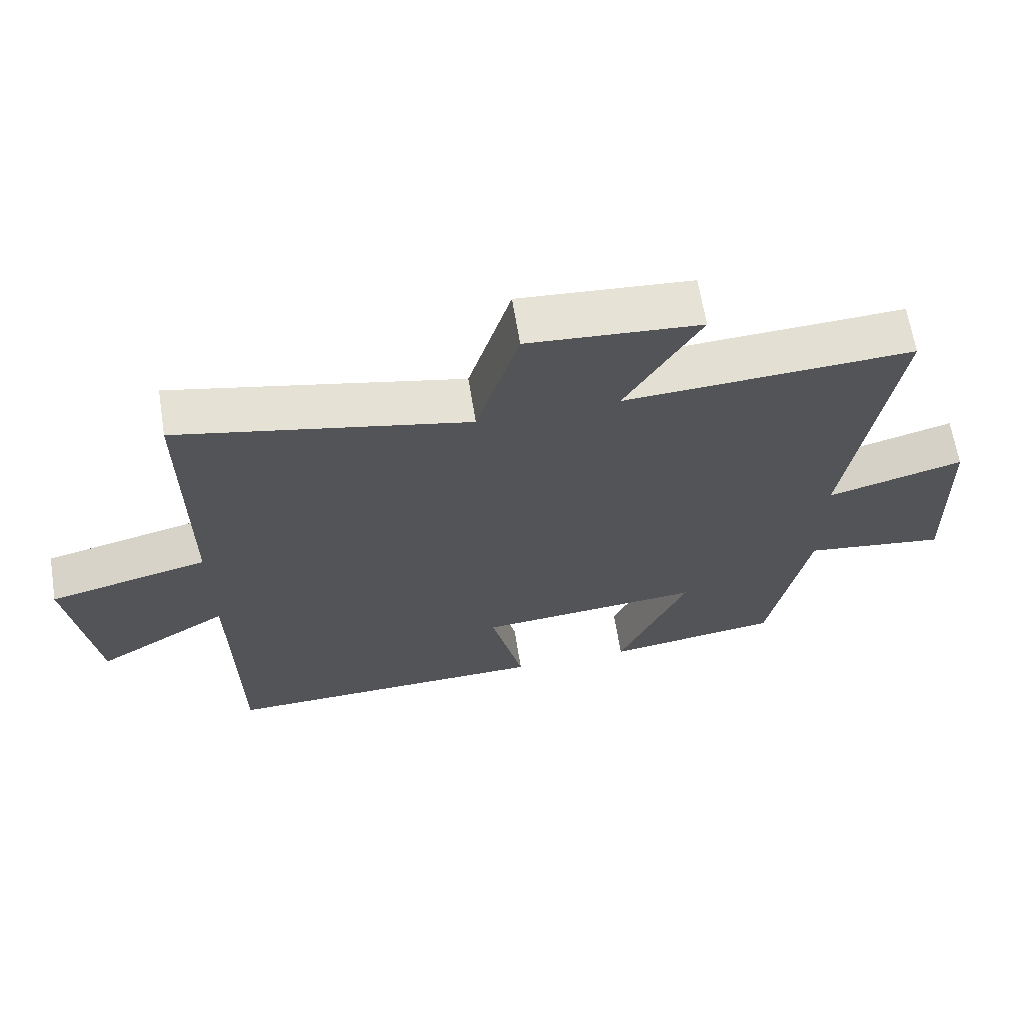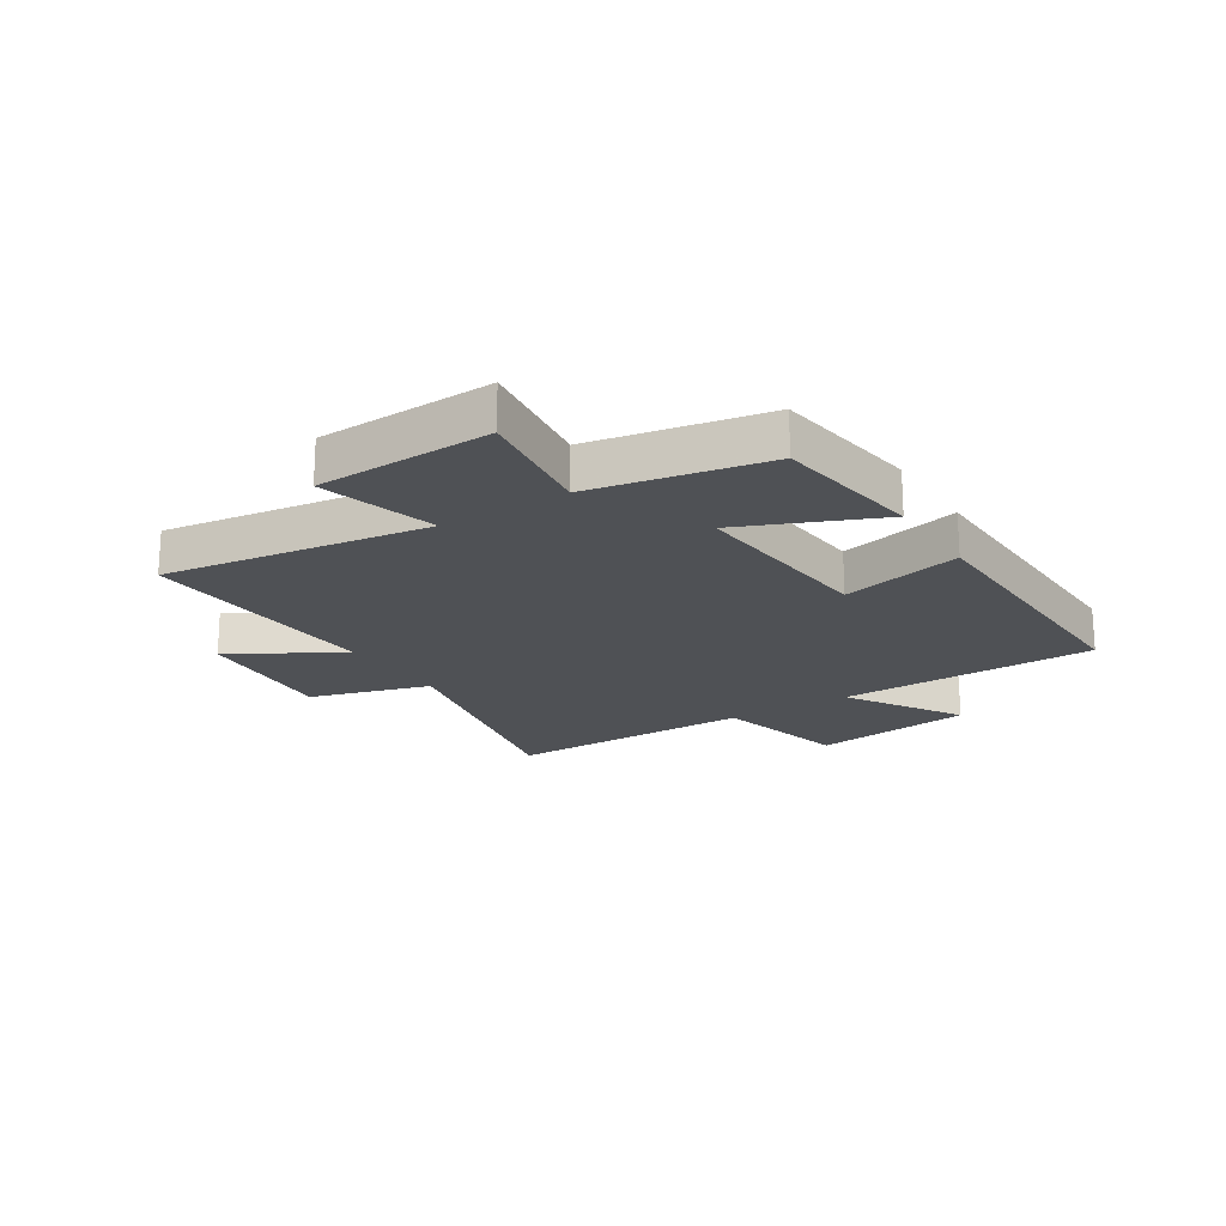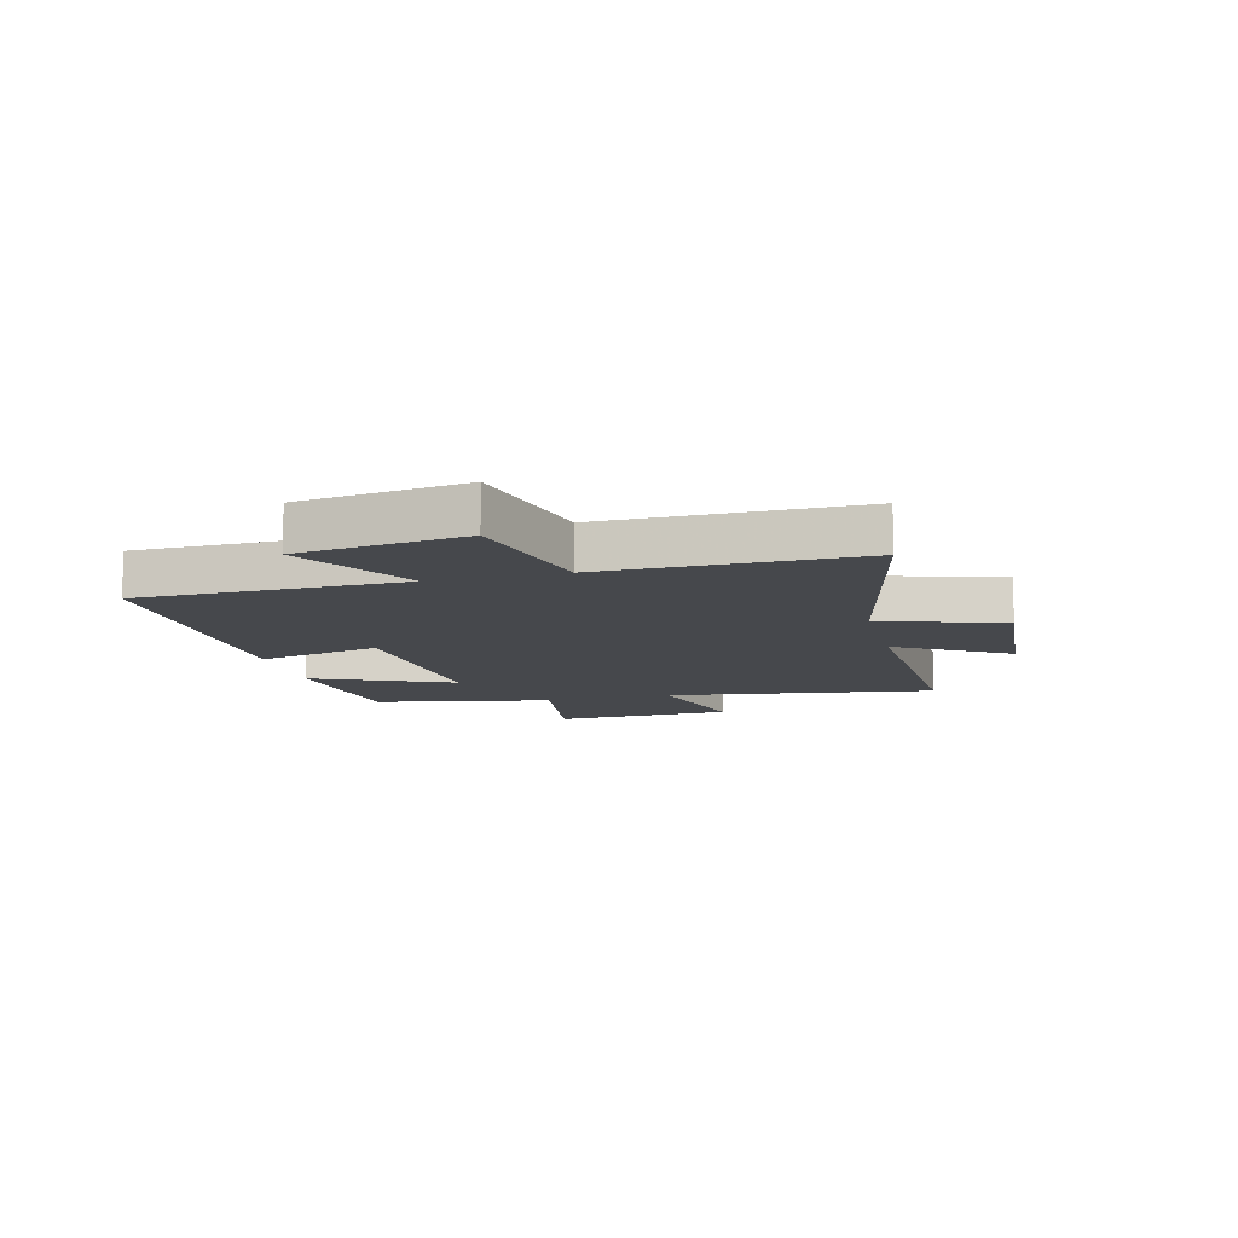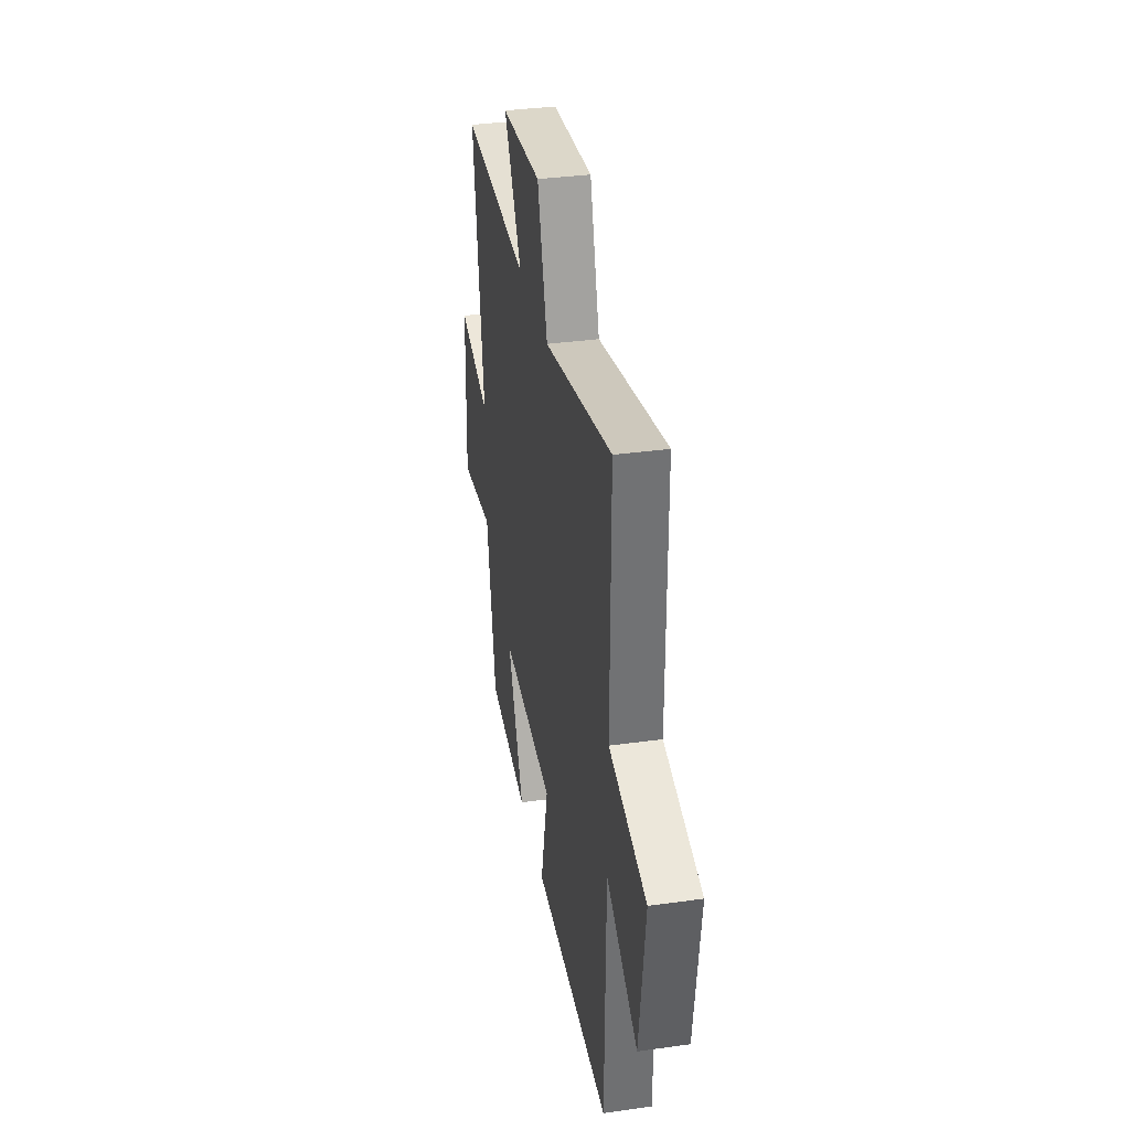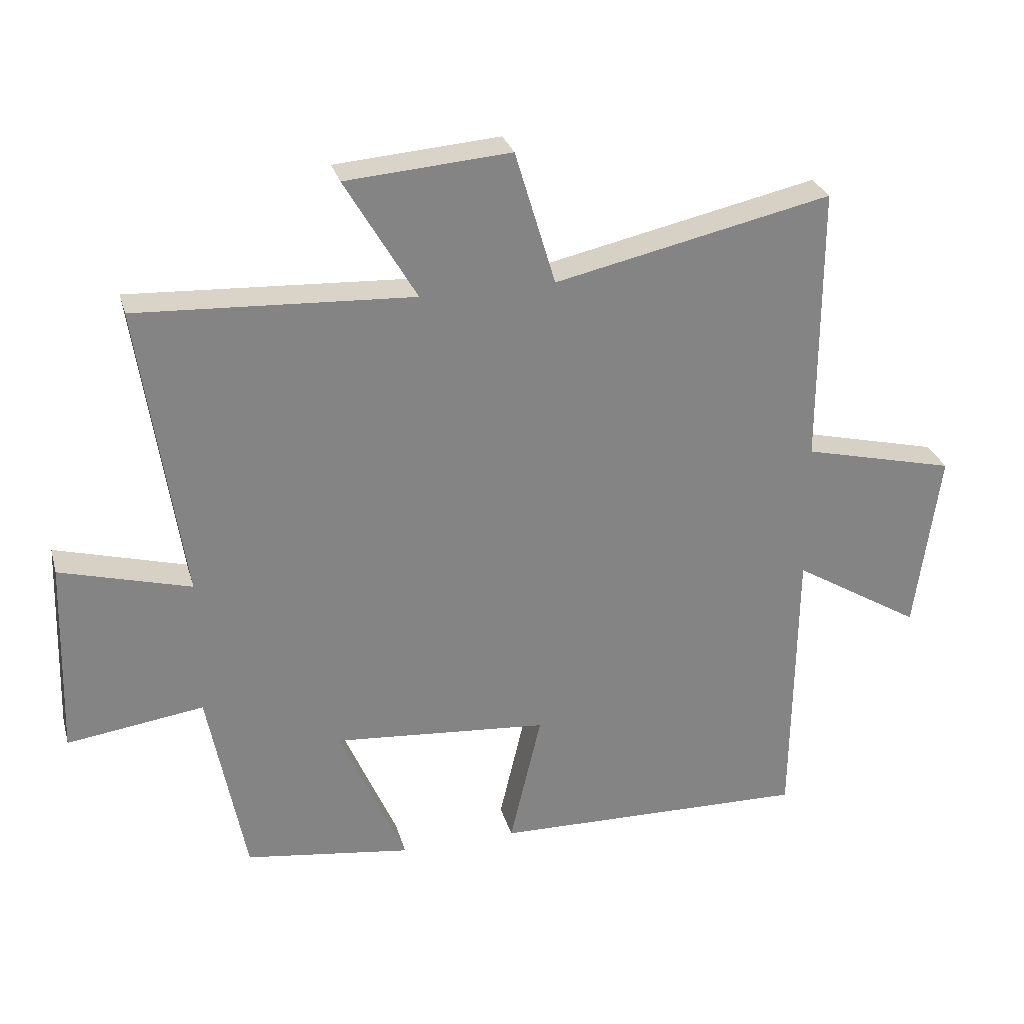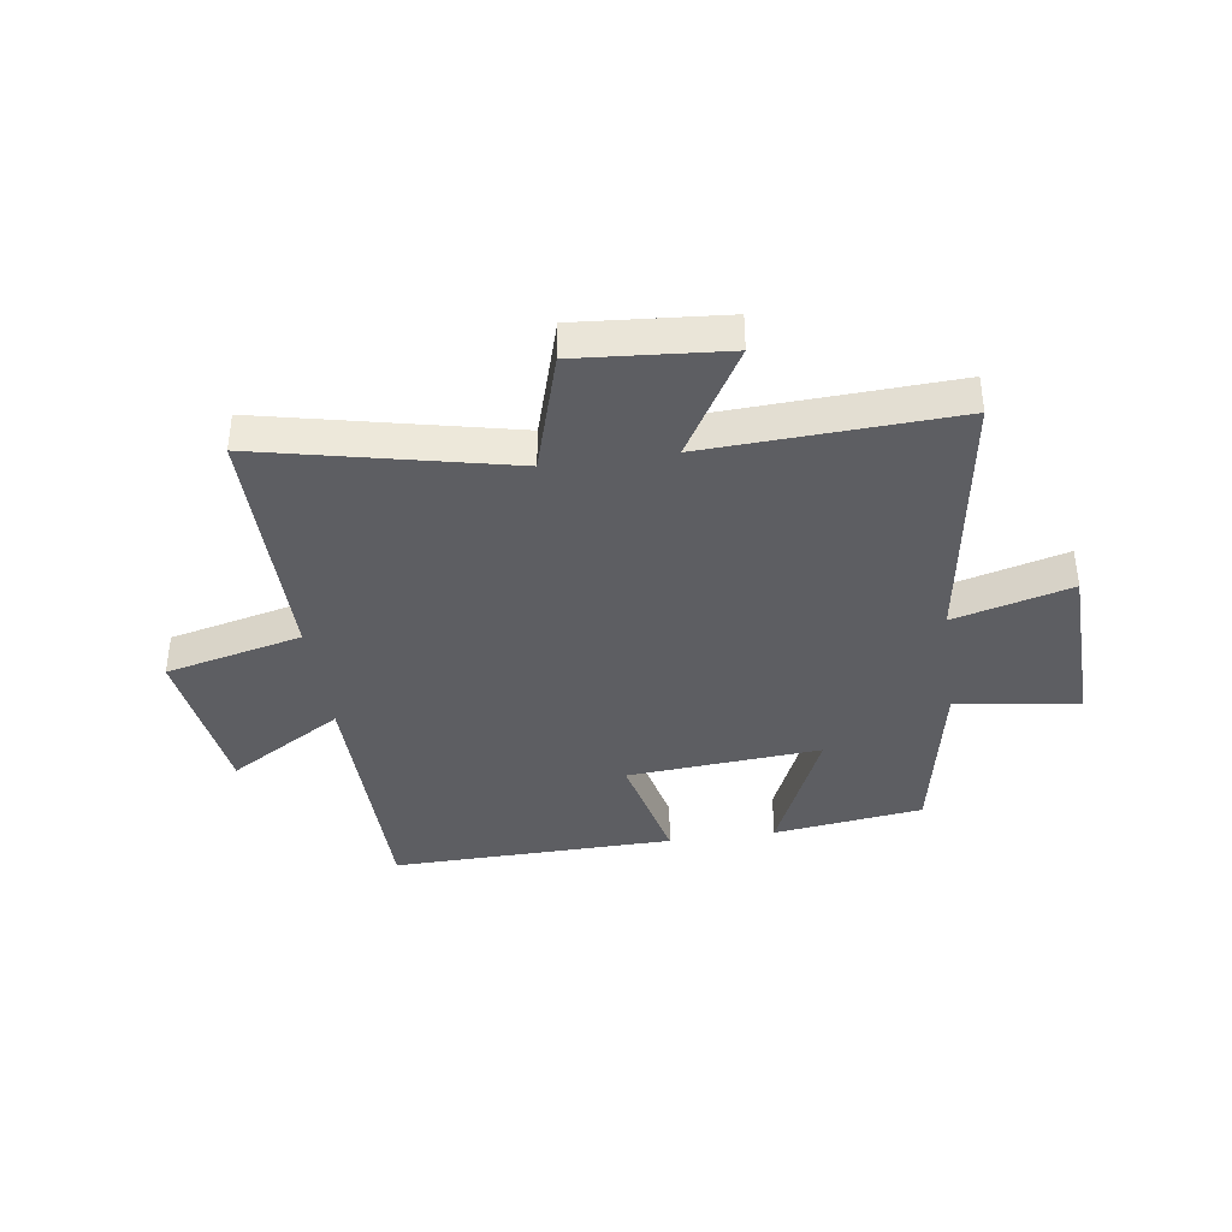
<metadata>
{"format":"obj","ext":"obj","renderer":"f3d","projection":"perspective","resolution":1024,"background":"white","views":[{"elev":65.3,"azim":-9.2,"up":"+Z"},{"elev":-19.9,"azim":122.6,"up":"+Y"},{"elev":-11.5,"azim":-75.8,"up":"+Y"},{"elev":34.9,"azim":-100.6,"up":"+Z"},{"elev":28.7,"azim":165.1,"up":"+Z"},{"elev":-38.5,"azim":8.1,"up":"+Y"}]}
</metadata>
<code>
v 0.442 0.07 -0.464
v 0.182 0.07 -0.5
v 0.285 0.07 -0.261
v -0.051 0.07 -0.289
v -0.002 0.07 -0.5
v -0.495 0.07 -0.511
v -0.5 0.07 -0.06
v -0.7 0.07 -0.182
v -0.738 0.07 0.102
v -0.5 0.07 0.16
v -0.5 0.07 0.595
v -0.07 0.07 0.5
v -0.007 0.07 0.71
v 0.249 0.07 0.69
v 0.138 0.07 0.5
v 0.567 0.07 0.522
v 0.5 0.07 0.06
v 0.703 0.07 0.116
v 0.713 0.07 -0.19
v 0.5 0.07 -0.16
v 0.442 0 -0.464
v 0.182 0 -0.5
v 0.285 0 -0.261
v -0.051 0 -0.289
v -0.002 0 -0.5
v -0.495 0 -0.511
v -0.5 0 -0.06
v -0.7 0 -0.182
v -0.738 0 0.102
v -0.5 0 0.16
v -0.5 0 0.595
v -0.07 0 0.5
v -0.007 0 0.71
v 0.249 0 0.69
v 0.138 0 0.5
v 0.567 0 0.522
v 0.5 0 0.06
v 0.703 0 0.116
v 0.713 0 -0.19
v 0.5 0 -0.16
f 17 18 19 20
f 17 20 1 2
f 15 16 17
f 12 13 14 15
f 12 15 17
f 10 11 12 17
f 7 8 9 10
f 4 5 6 7
f 3 4 7 10
f 17 2 3
f 3 10 17
f 40 39 38 37
f 22 21 40 37
f 37 36 35
f 35 34 33 32
f 37 35 32
f 37 32 31 30
f 30 29 28 27
f 27 26 25 24
f 30 27 24 23
f 23 22 37
f 37 30 23
f 1 21 22 2
f 2 22 23 3
f 3 23 24 4
f 4 24 25 5
f 5 25 26 6
f 6 26 27 7
f 7 27 28 8
f 8 28 29 9
f 9 29 30 10
f 10 30 31 11
f 11 31 32 12
f 12 32 33 13
f 13 33 34 14
f 14 34 35 15
f 15 35 36 16
f 16 36 37 17
f 17 37 38 18
f 18 38 39 19
f 19 39 40 20
f 20 40 21 1

</code>
